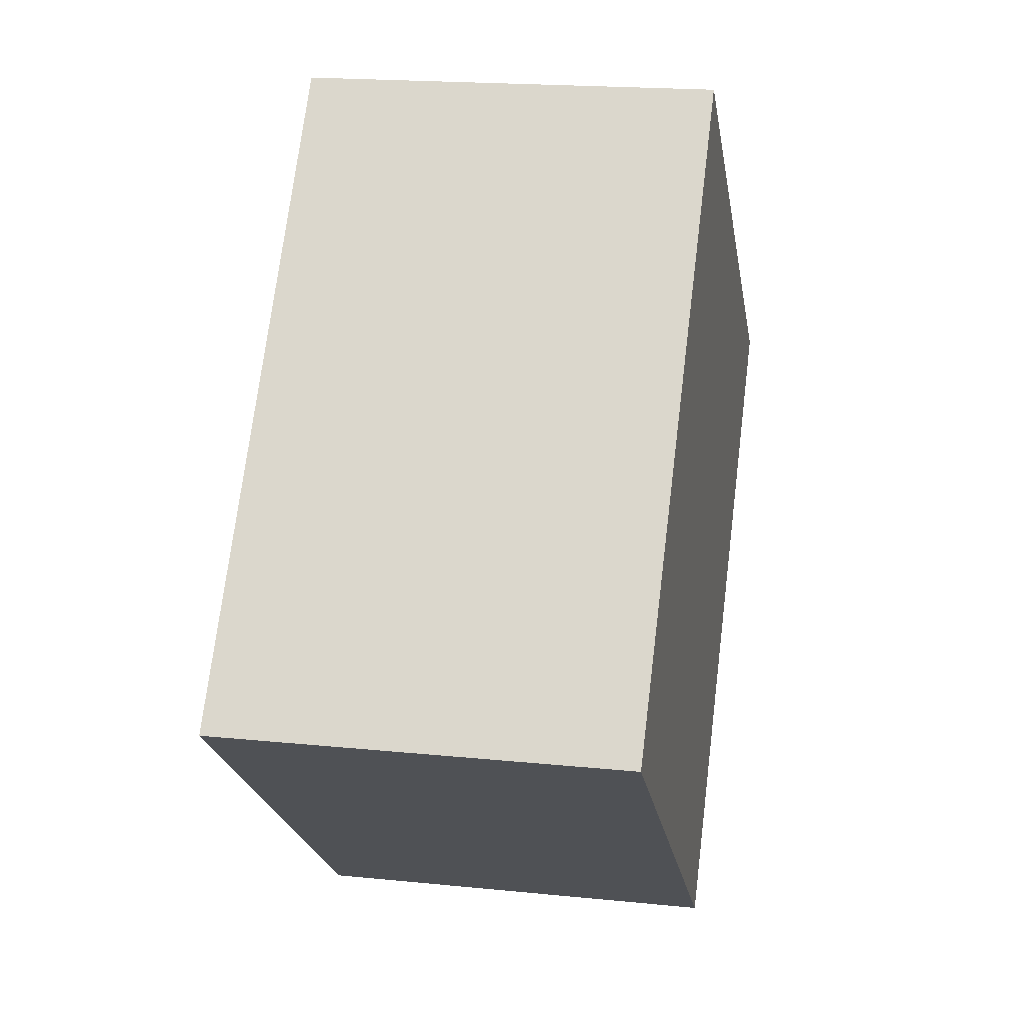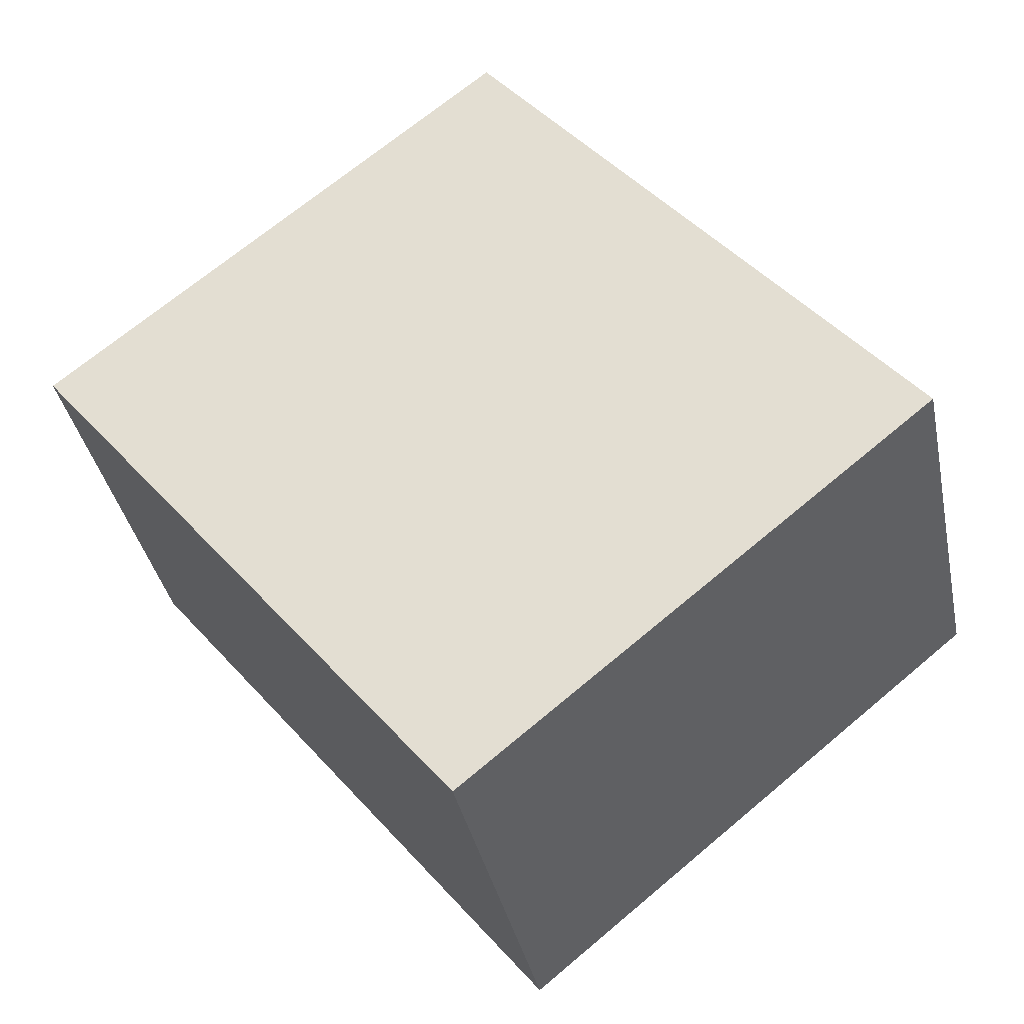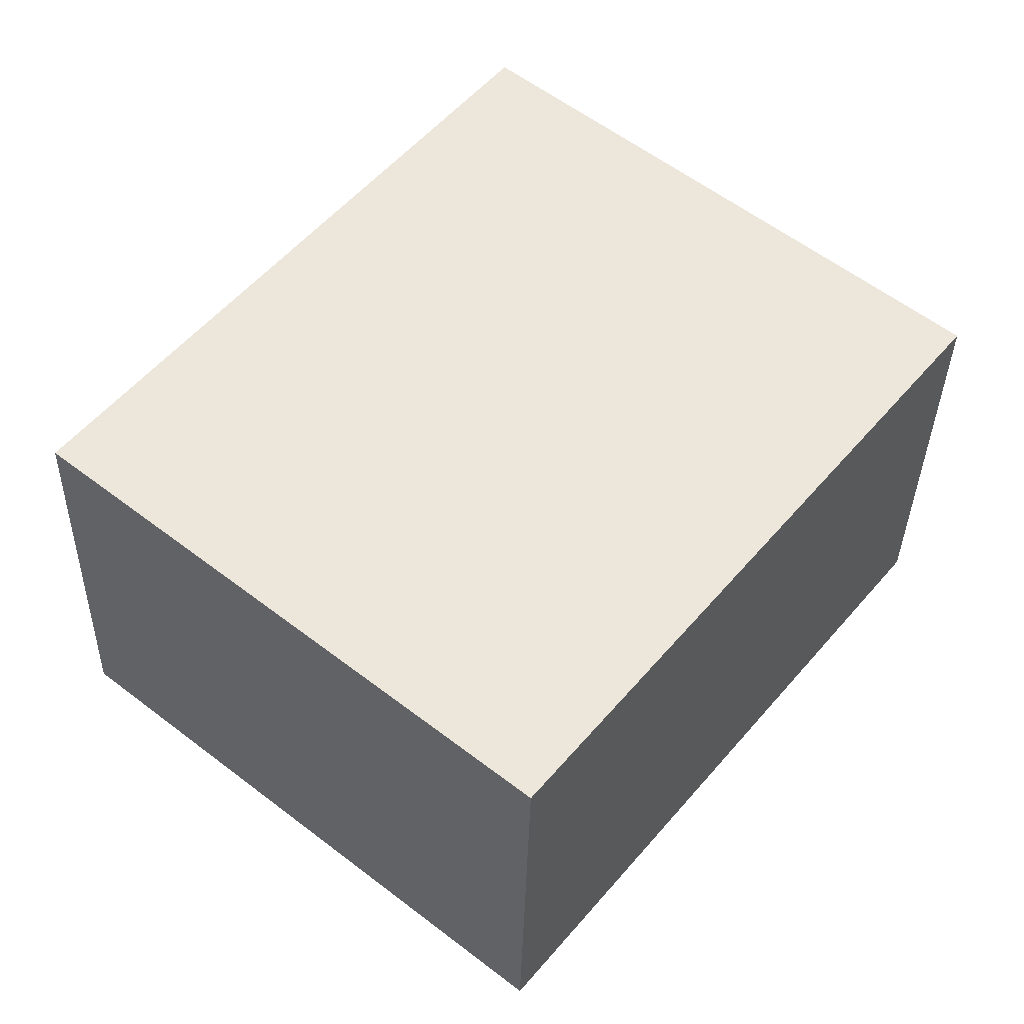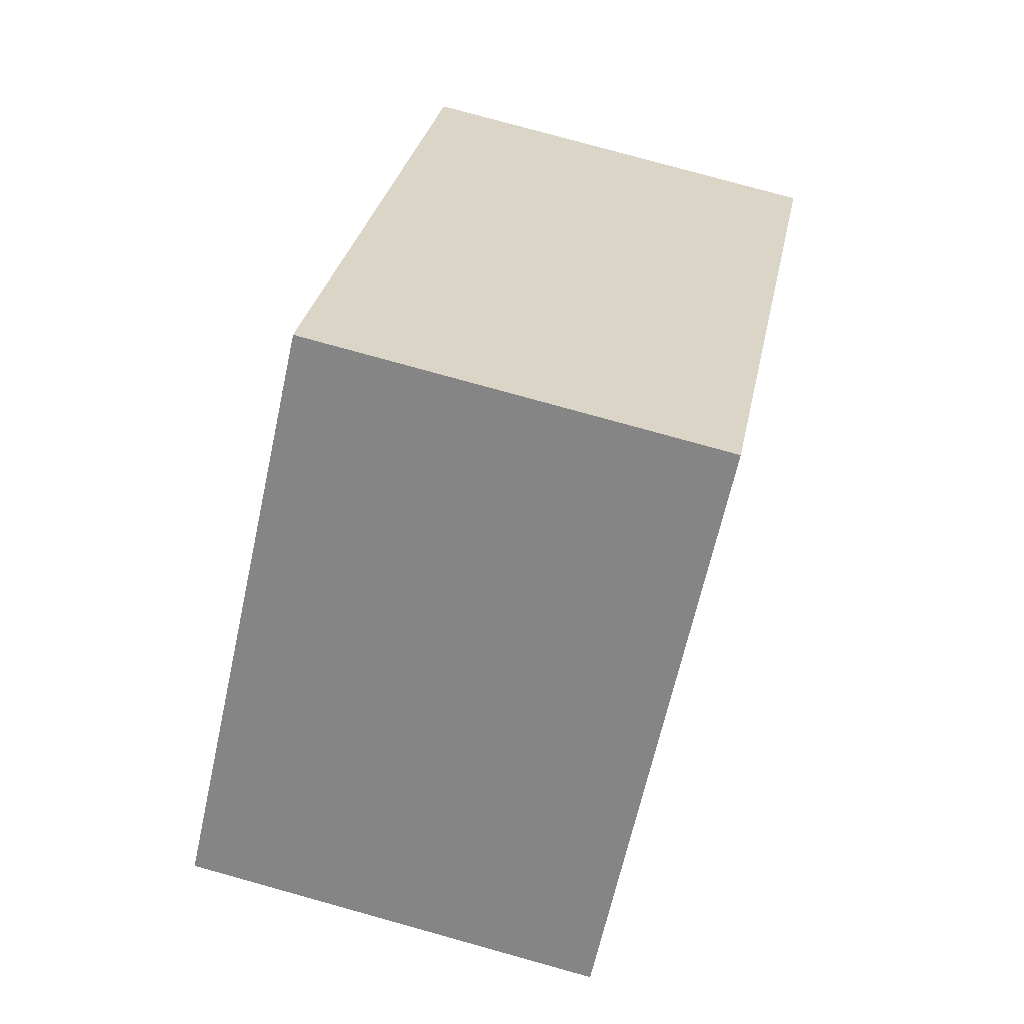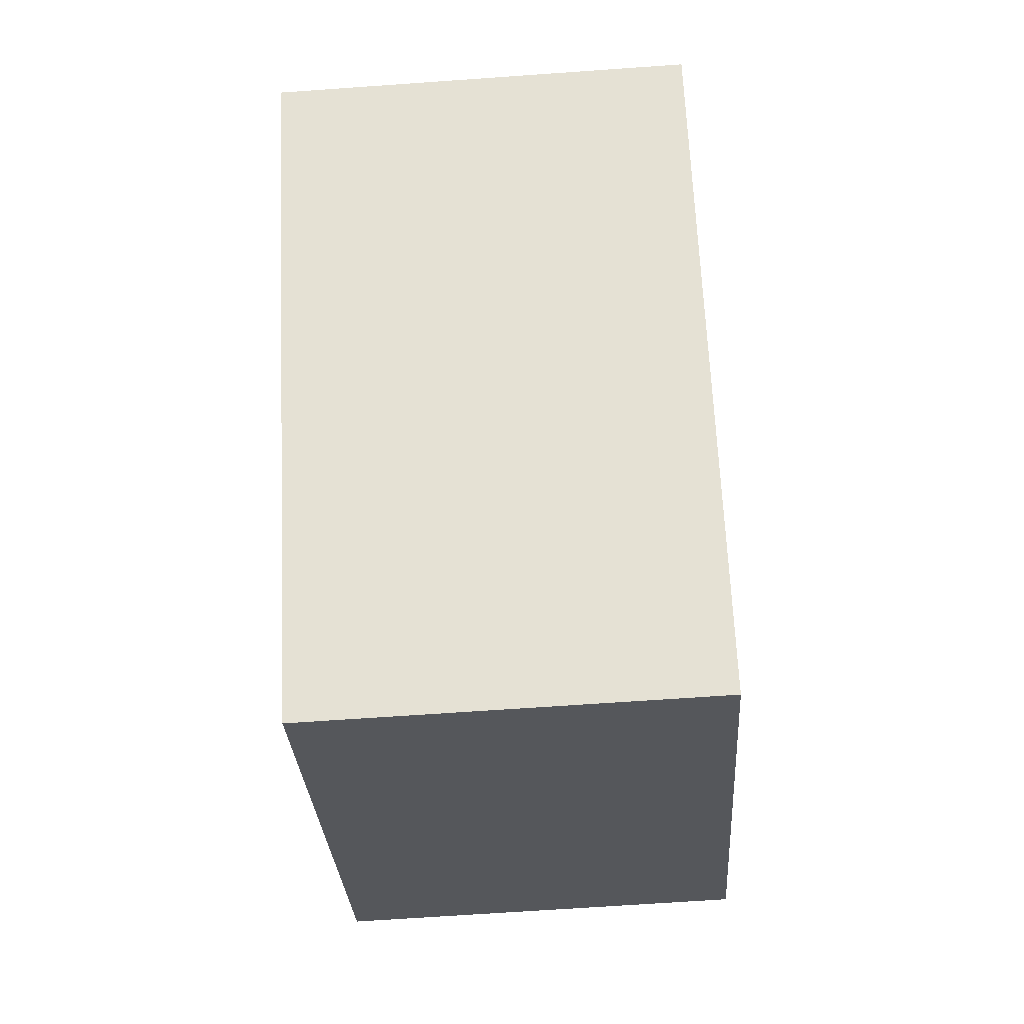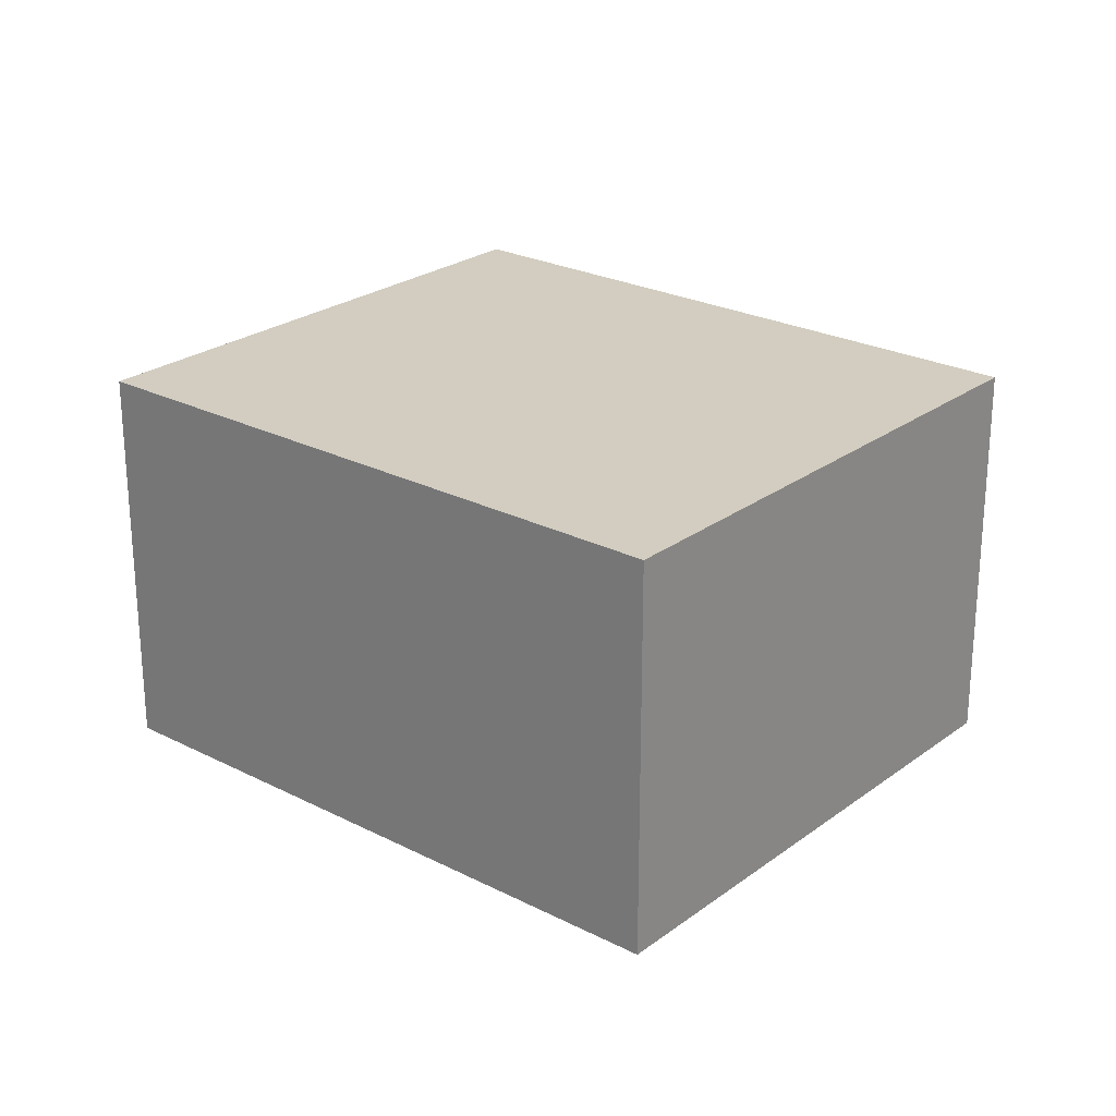
<metadata>
{"format":"obj","ext":"obj","renderer":"f3d","projection":"perspective","resolution":1024,"background":"white","views":[{"elev":18.7,"azim":-78.9,"up":"+Z"},{"elev":-36.6,"azim":-168.6,"up":"+Z"},{"elev":-35.3,"azim":-1.2,"up":"+Z"},{"elev":78.4,"azim":105.5,"up":"+Z"},{"elev":-65.8,"azim":94.1,"up":"+Z"},{"elev":24.7,"azim":-11.0,"up":"+Y"}]}
</metadata>
<code>
v  0 2.174 1.331e-16
v  4.764 2.174 0.862
v  2.448 2.174 -1.989
v  2.316 2.174 2.851
v  2.448 1.218e-16 -1.989
v  0 0 0
v  2.316 -1.746e-16 2.851
v  4.764 -5.278e-17 0.862
g defaultobject
f 1 2 3
f 2 1 4
f 5 1 3
f 1 5 6
f 6 4 1
f 4 6 7
f 7 2 4
f 2 7 8
f 8 3 2
f 3 8 5
f 8 6 5
f 6 8 7

</code>
